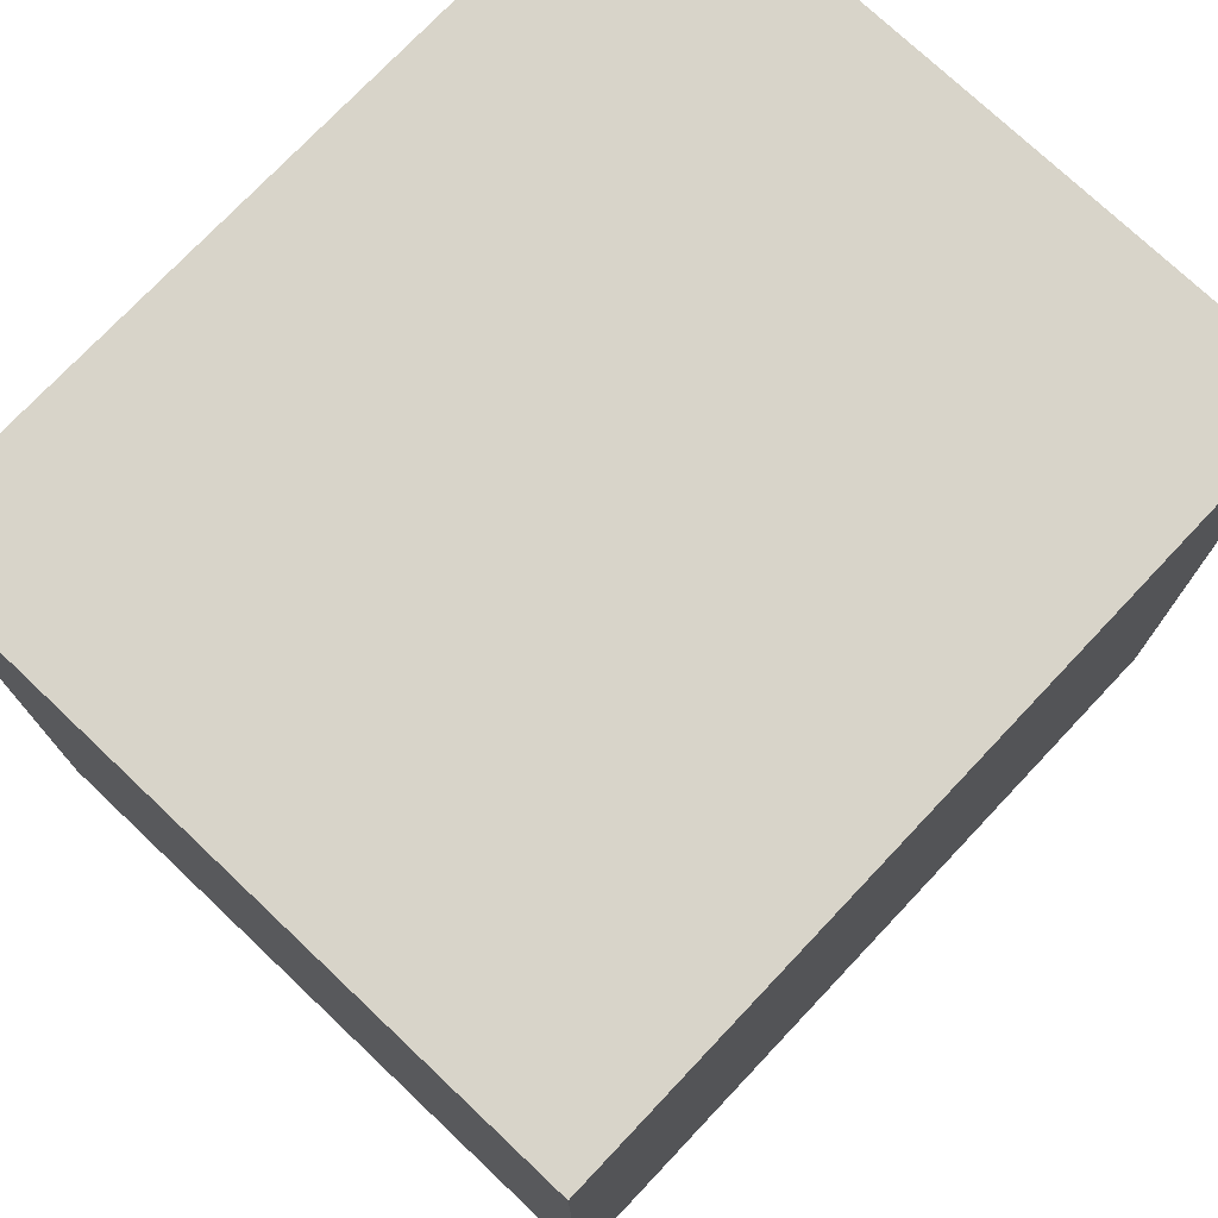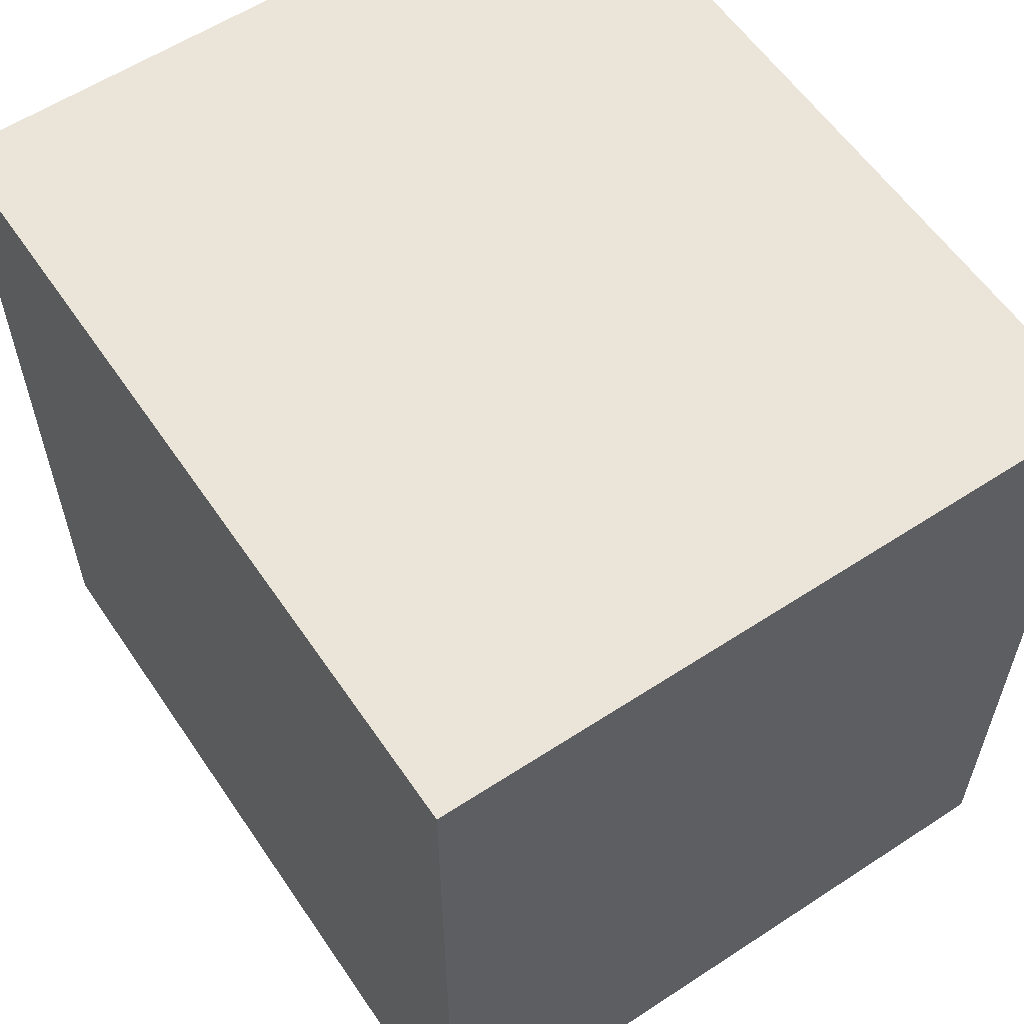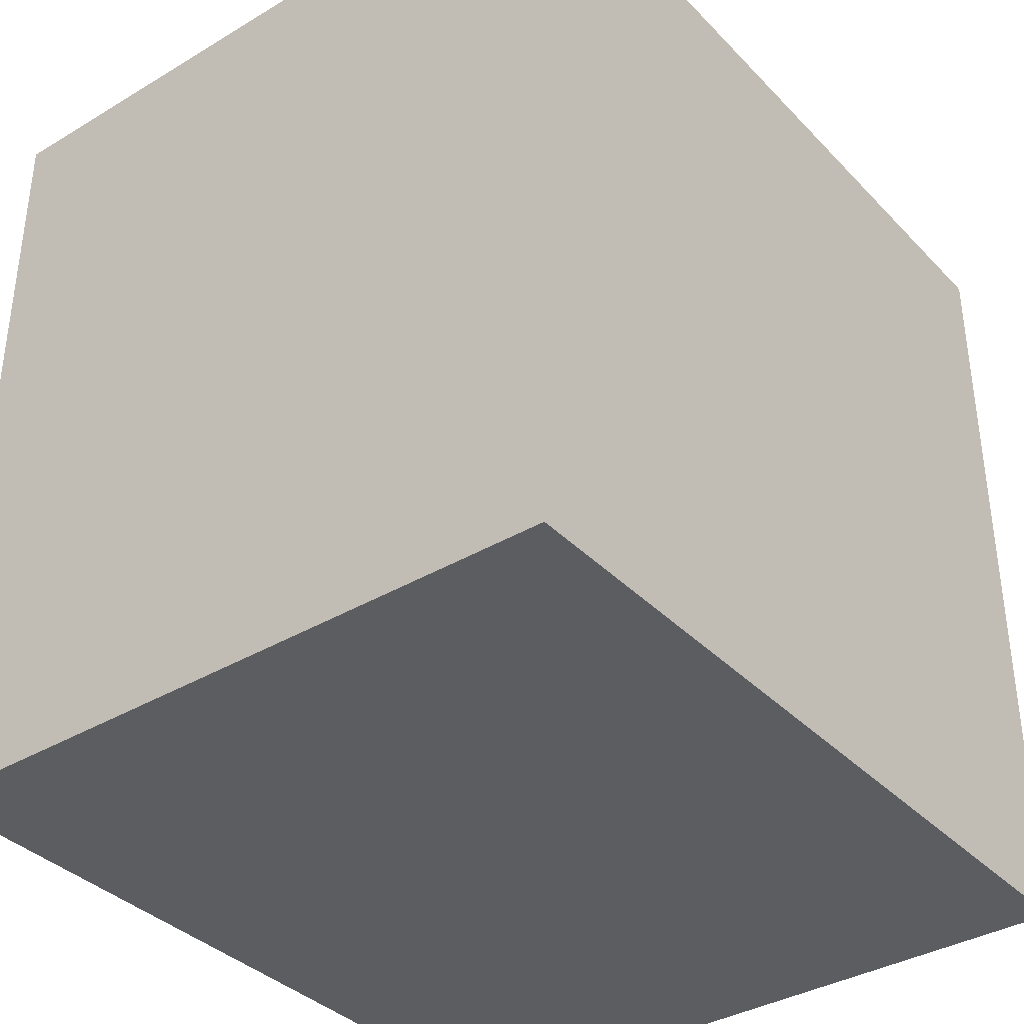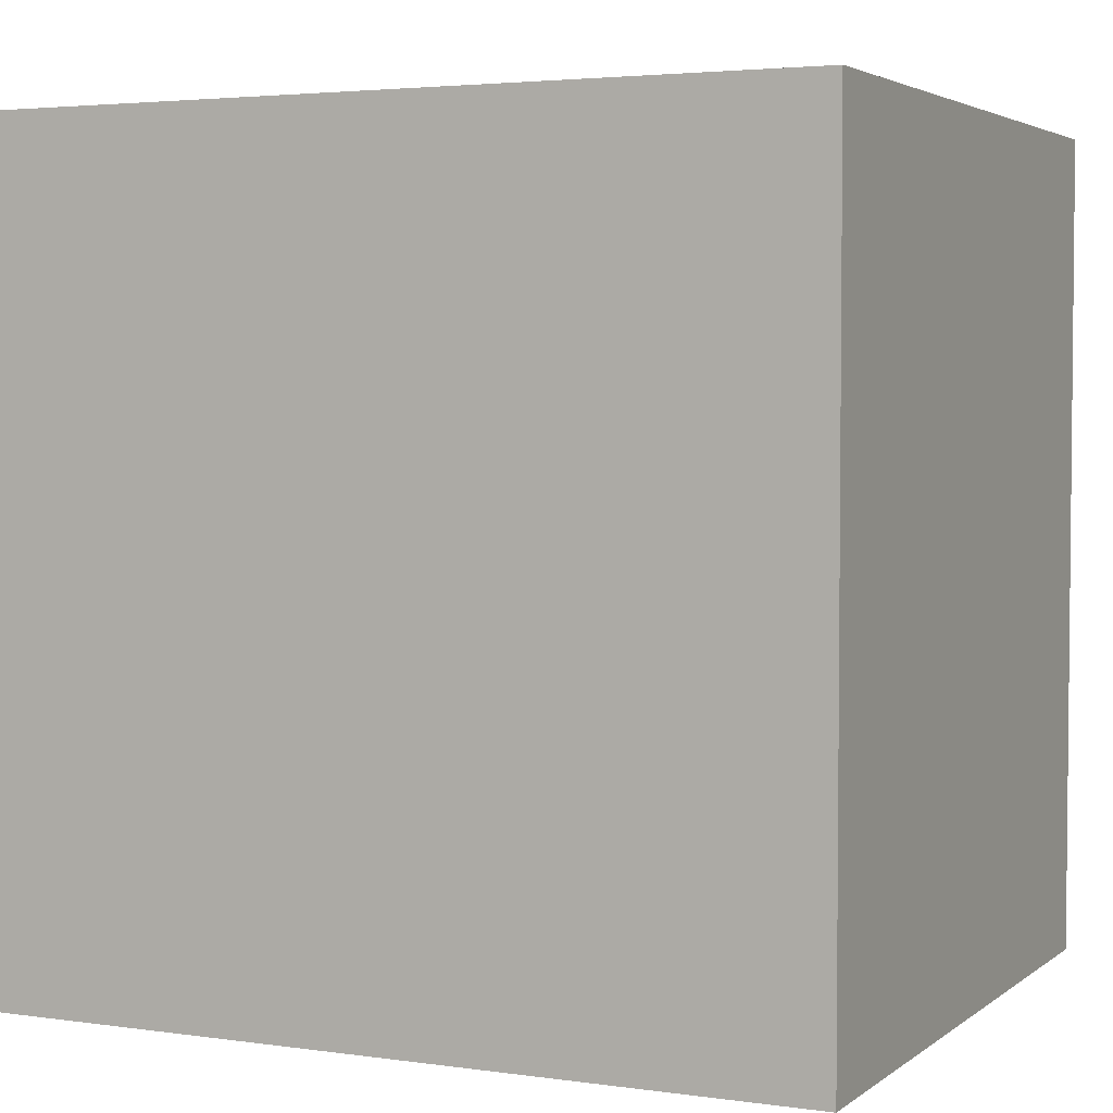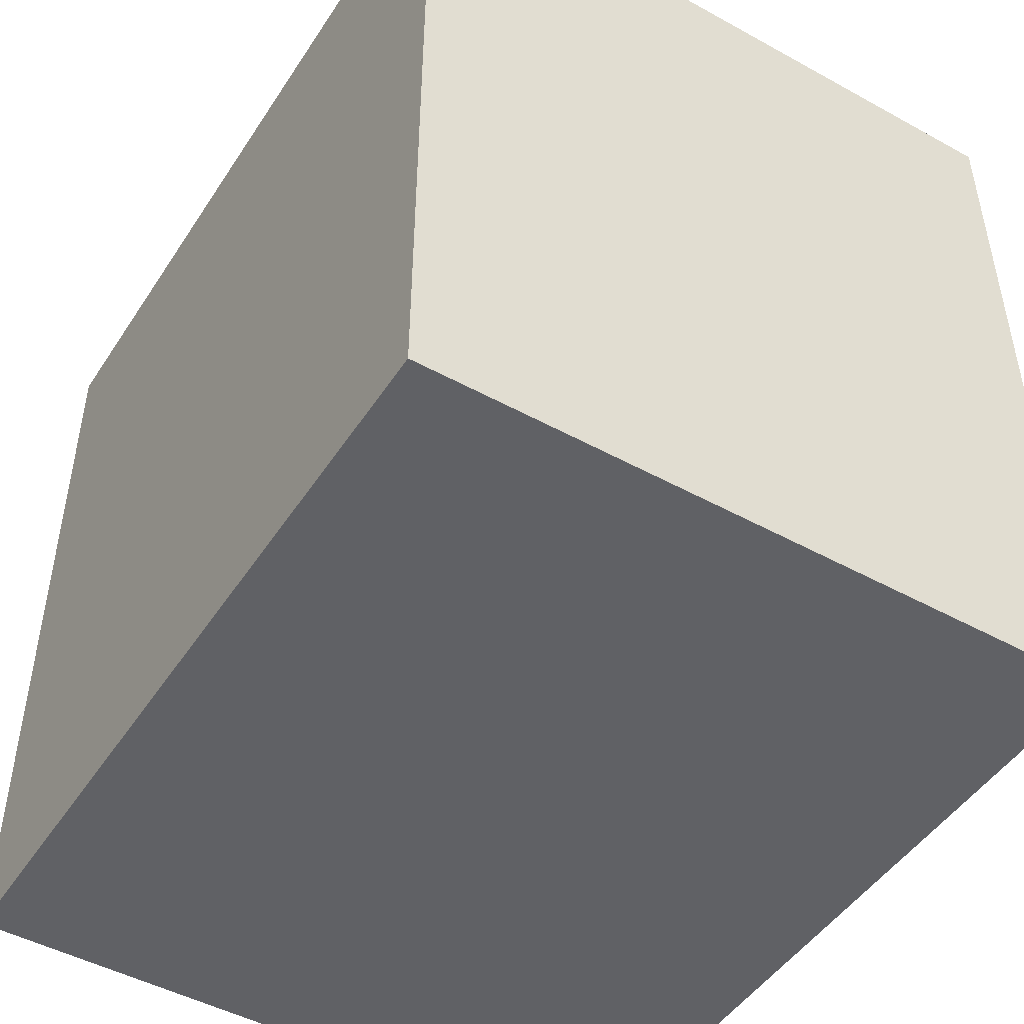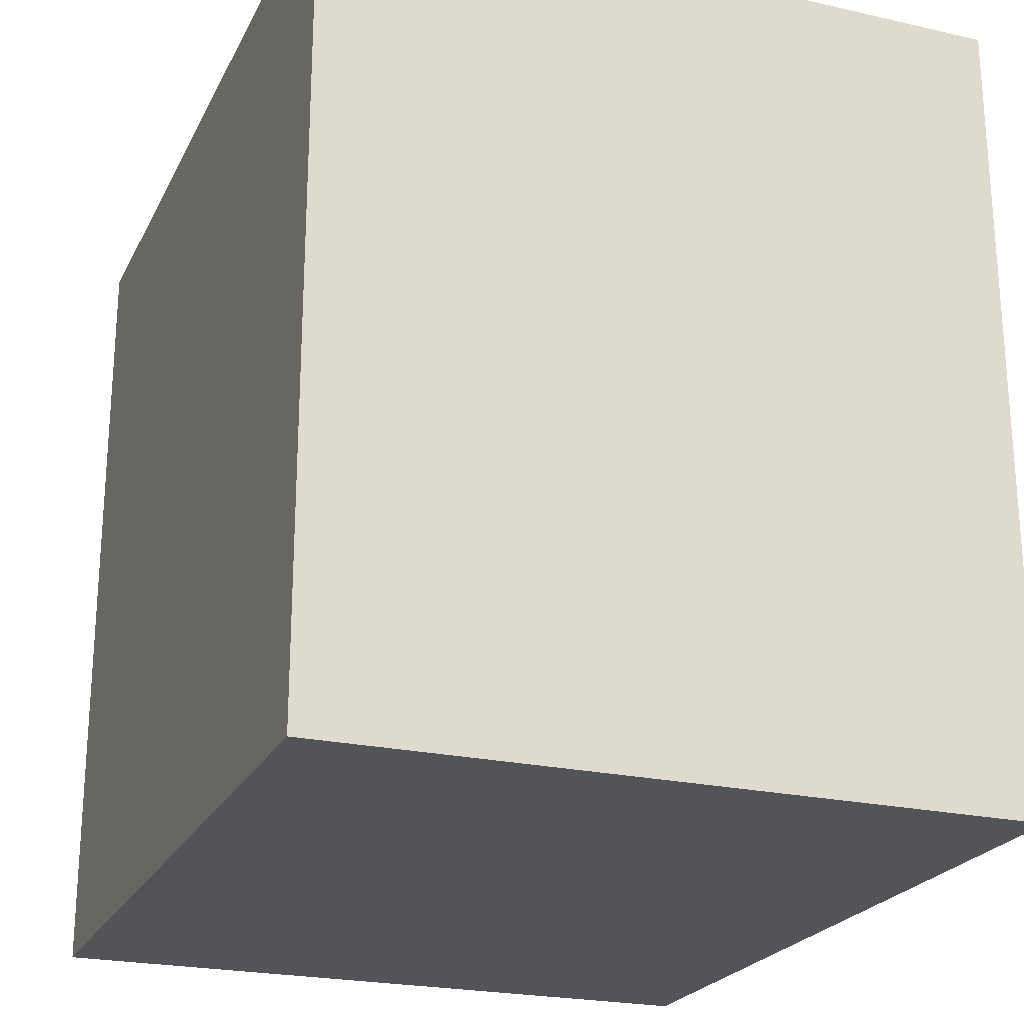
<metadata>
{"format":"obj","ext":"obj","renderer":"f3d","projection":"perspective","resolution":1024,"background":"white","views":[{"elev":75.0,"azim":43.4,"up":"+Y"},{"elev":58.7,"azim":-34.0,"up":"+Y"},{"elev":-36.7,"azim":37.7,"up":"+Z"},{"elev":3.5,"azim":-64.6,"up":"+Z"},{"elev":-47.9,"azim":-31.7,"up":"+Y"},{"elev":-23.1,"azim":159.0,"up":"+Y"}]}
</metadata>
<code>
o
v 0.3 2 0
v 0.3 2 -4
v 0.3 4.1 -1.5
v 0.3 4.1 -4
v 0.3 4.4 0
v 0.3 4.4 -1.5
v 0.3 6 0
v 0.3 6 -4
v 1.3 4.1 -3.8
v 1.3 4.1 -3.9
v 1.3 5.1 -3.8
v 1.3 5.1 -3.9
v 1.6 5.1 -3.8
v 1.6 5.1 -3.9
v 1.6 5.8 -3.8
v 1.6 5.8 -3.9
v 2.7 2.1 -0.1
v 2.7 2.1 -2.5
v 2.7 3 -0.1
v 2.7 3 -1.1
v 2.7 3.5 -2.5
v 2.7 3.5 -3.8
v 2.7 4.1 -1.5
v 2.7 4.1 -3.8
v 2.7 4.3 -1.1
v 2.7 4.3 -1.5
v 3.6 4.1 -1.5
v 3.6 4.1 -3.9
v 3.6 4.4 -0.1
v 3.6 4.4 -1.5
v 3.6 5.9 -0.1
v 3.6 5.9 -3.9
v 0.4 4.1 -1.5
v 0.4 4.1 -3.9
v 0.4 4.4 -0.1
v 0.4 4.4 -1.5
v 0.4 5.9 -0.1
v 0.4 5.9 -3.9
v 1.3 2.1 -0.1
v 1.3 2.1 -2.5
v 1.3 3 -0.1
v 1.3 3 -1.1
v 1.3 3.5 -2.5
v 1.3 3.5 -3.8
v 1.3 4.1 -1.5
v 1.3 4.1 -3.8
v 1.3 4.3 -1.1
v 1.3 4.3 -1.5
v 2.4 5.1 -3.8
v 2.4 5.1 -3.9
v 2.4 5.8 -3.8
v 2.4 5.8 -3.9
v 2.7 4.1 -3.8
v 2.7 4.1 -3.9
v 2.7 5.1 -3.8
v 2.7 5.1 -3.9
v 3.7 2 0
v 3.7 2 -4
v 3.7 4.1 -1.5
v 3.7 4.1 -4
v 3.7 4.4 0
v 3.7 4.4 -1.5
v 3.7 6 0
v 3.7 6 -4
v 0.3 2 0
v 0.3 4.4 0
v 0.3 6 0
v 3.7 2 0
v 3.7 4.4 0
v 3.7 6 0
v 1.3 2.1 -2.5
v 1.3 3.5 -2.5
v 2.7 2.1 -2.5
v 2.7 3.5 -2.5
v 1.3 3.5 -3.8
v 1.3 4.1 -3.8
v 1.3 5.1 -3.8
v 1.6 5.1 -3.8
v 1.6 5.8 -3.8
v 2.4 5.1 -3.8
v 2.4 5.8 -3.8
v 2.7 3.5 -3.8
v 2.7 4.1 -3.8
v 2.7 5.1 -3.8
v 0.4 4.1 -3.9
v 0.4 5.9 -3.9
v 1.3 4.1 -3.9
v 1.3 5.1 -3.9
v 1.6 5.1 -3.9
v 1.6 5.8 -3.9
v 2.4 5.1 -3.9
v 2.4 5.8 -3.9
v 2.7 4.1 -3.9
v 2.7 5.1 -3.9
v 3.6 4.1 -3.9
v 3.6 5.9 -3.9
v 0.4 4.4 -0.1
v 0.4 5.9 -0.1
v 1.3 2.1 -0.1
v 1.3 3 -0.1
v 2.7 2.1 -0.1
v 2.7 3 -0.1
v 3.6 4.4 -0.1
v 3.6 5.9 -0.1
v 1.3 3 -1.1
v 1.3 4.3 -1.1
v 2.7 3 -1.1
v 2.7 4.3 -1.1
v 0.4 4.1 -1.5
v 0.4 4.4 -1.5
v 1.3 4.1 -1.5
v 1.3 4.3 -1.5
v 2.7 4.1 -1.5
v 2.7 4.3 -1.5
v 3.6 4.1 -1.5
v 3.6 4.4 -1.5
v 0.3 2 -4
v 0.3 4.1 -4
v 0.3 6 -4
v 3.7 2 -4
v 3.7 4.1 -4
v 3.7 6 -4
v 0.3 2 0
v 3.7 2 0
v 0.3 2 -4
v 3.7 2 -4
v 1.3 3 -0.1
v 2.7 3 -0.1
v 1.3 3 -1.1
v 2.7 3 -1.1
v 1.3 4.3 -1.1
v 2.7 4.3 -1.1
v 1.3 4.3 -1.5
v 2.7 4.3 -1.5
v 0.4 5.9 -0.1
v 3.6 5.9 -0.1
v 0.4 5.9 -3.9
v 3.6 5.9 -3.9
v 1.3 2.1 -0.1
v 2.7 2.1 -0.1
v 1.3 2.1 -2.5
v 2.7 2.1 -2.5
v 1.3 3.5 -2.5
v 2.7 3.5 -2.5
v 1.3 3.5 -3.8
v 2.7 3.5 -3.8
v 0.4 4.1 -1.5
v 1.3 4.1 -1.5
v 2.7 4.1 -1.5
v 3.6 4.1 -1.5
v 1.3 4.1 -3.8
v 2.7 4.1 -3.8
v 0.4 4.1 -3.9
v 1.3 4.1 -3.9
v 2.7 4.1 -3.9
v 3.6 4.1 -3.9
v 0.4 4.4 -0.1
v 3.6 4.4 -0.1
v 0.4 4.4 -1.5
v 3.6 4.4 -1.5
v 1.3 5.1 -3.8
v 1.6 5.1 -3.8
v 2.4 5.1 -3.8
v 2.7 5.1 -3.8
v 1.3 5.1 -3.9
v 1.6 5.1 -3.9
v 2.4 5.1 -3.9
v 2.7 5.1 -3.9
v 1.6 5.8 -3.8
v 2.4 5.8 -3.8
v 1.6 5.8 -3.9
v 2.4 5.8 -3.9
v 0.3 6 0
v 3.7 6 0
v 0.3 6 -4
v 3.7 6 -4
f 3 2 1
f 4 2 3
f 5 3 1
f 6 4 3
f 6 3 5
f 7 6 5
f 8 4 6
f 8 6 7
f 11 10 9
f 12 10 11
f 15 14 13
f 16 14 15
f 19 18 17
f 20 18 19
f 21 18 20
f 23 21 20
f 23 22 21
f 24 22 23
f 25 23 20
f 26 23 25
f 30 28 27
f 31 30 29
f 32 28 30
f 32 30 31
f 33 34 36
f 35 36 37
f 36 34 38
f 37 36 38
f 39 40 41
f 41 40 42
f 42 40 43
f 42 43 45
f 43 44 45
f 45 44 46
f 42 45 47
f 47 45 48
f 49 50 51
f 51 50 52
f 53 54 55
f 55 54 56
f 57 58 59
f 59 58 60
f 57 59 61
f 59 60 62
f 61 59 62
f 61 62 63
f 62 60 64
f 63 62 64
f 68 66 65
f 69 67 66
f 69 66 68
f 70 67 69
f 73 72 71
f 74 72 73
f 78 76 75
f 78 77 76
f 80 78 75
f 80 79 78
f 81 79 80
f 82 80 75
f 83 80 82
f 84 80 83
f 87 86 85
f 88 86 87
f 89 86 88
f 90 86 89
f 92 86 90
f 94 92 91
f 95 94 93
f 96 86 92
f 96 94 95
f 96 92 94
f 99 100 101
f 101 100 102
f 97 98 103
f 103 98 104
f 105 106 107
f 107 106 108
f 109 110 111
f 111 110 112
f 112 110 114
f 113 114 115
f 114 110 116
f 115 114 116
f 117 118 120
f 118 119 121
f 120 118 121
f 121 119 122
f 125 124 123
f 126 124 125
f 129 128 127
f 130 128 129
f 133 132 131
f 134 132 133
f 137 136 135
f 138 136 137
f 139 140 141
f 141 140 142
f 143 144 145
f 145 144 146
f 147 148 151
f 149 150 152
f 147 151 153
f 153 151 154
f 152 150 155
f 155 150 156
f 157 158 159
f 159 158 160
f 161 162 165
f 165 162 166
f 163 164 167
f 167 164 168
f 169 170 171
f 171 170 172
f 173 174 175
f 175 174 176

</code>
